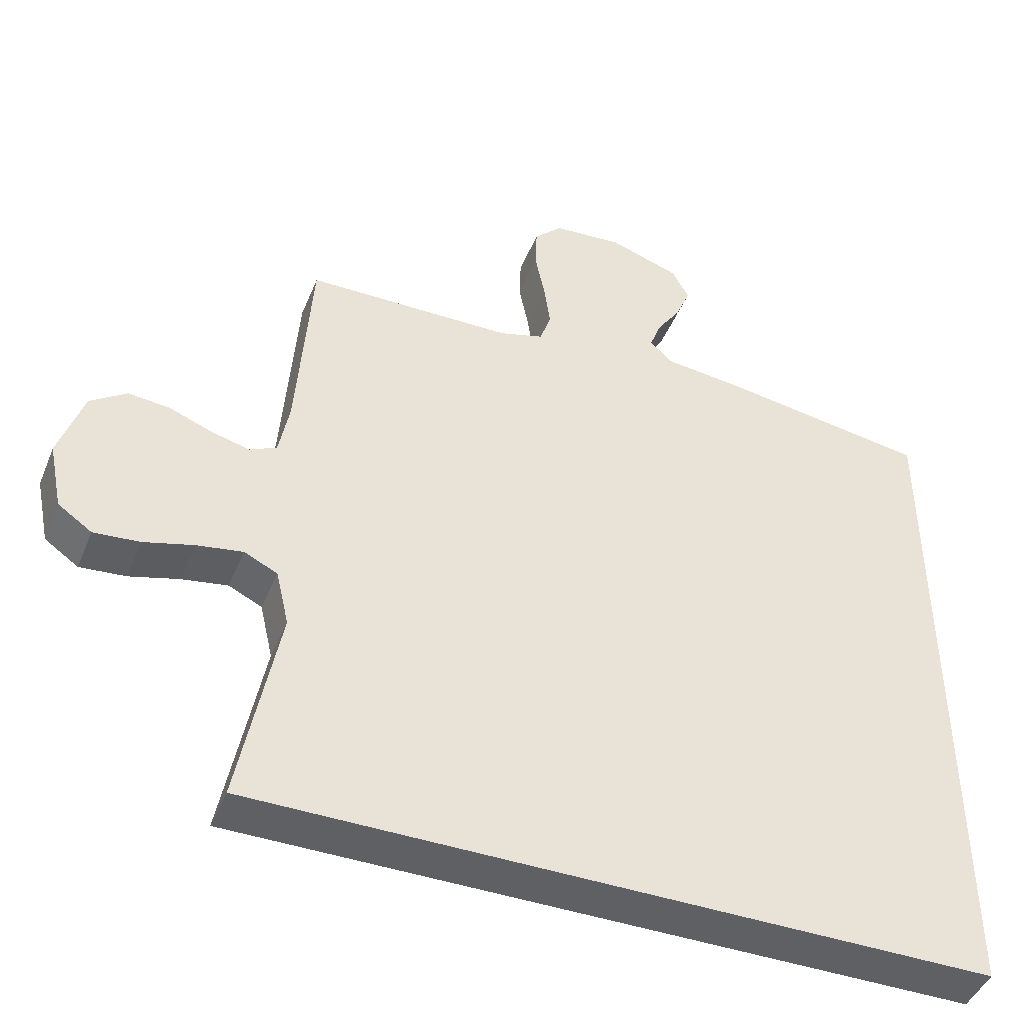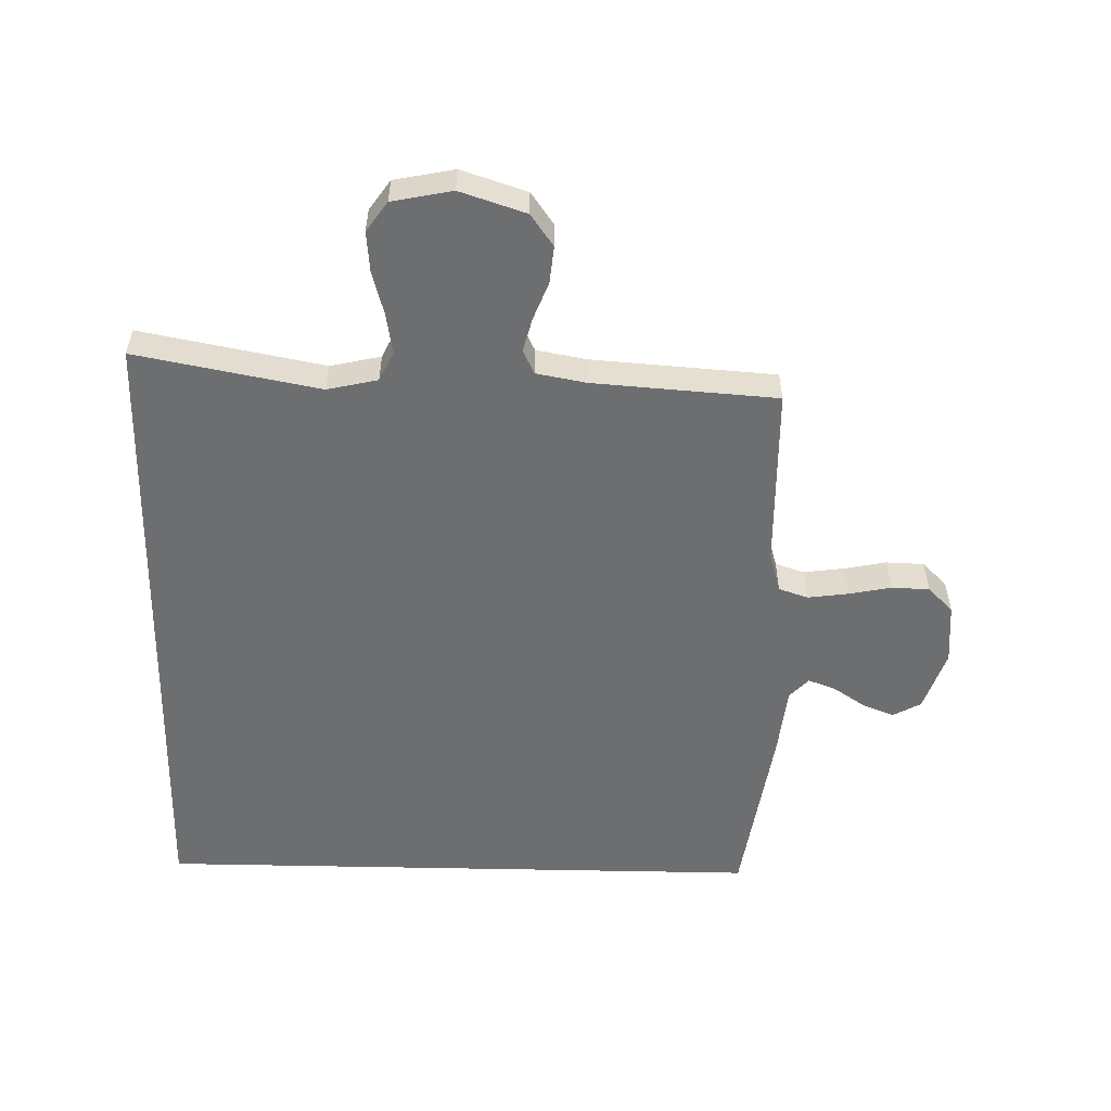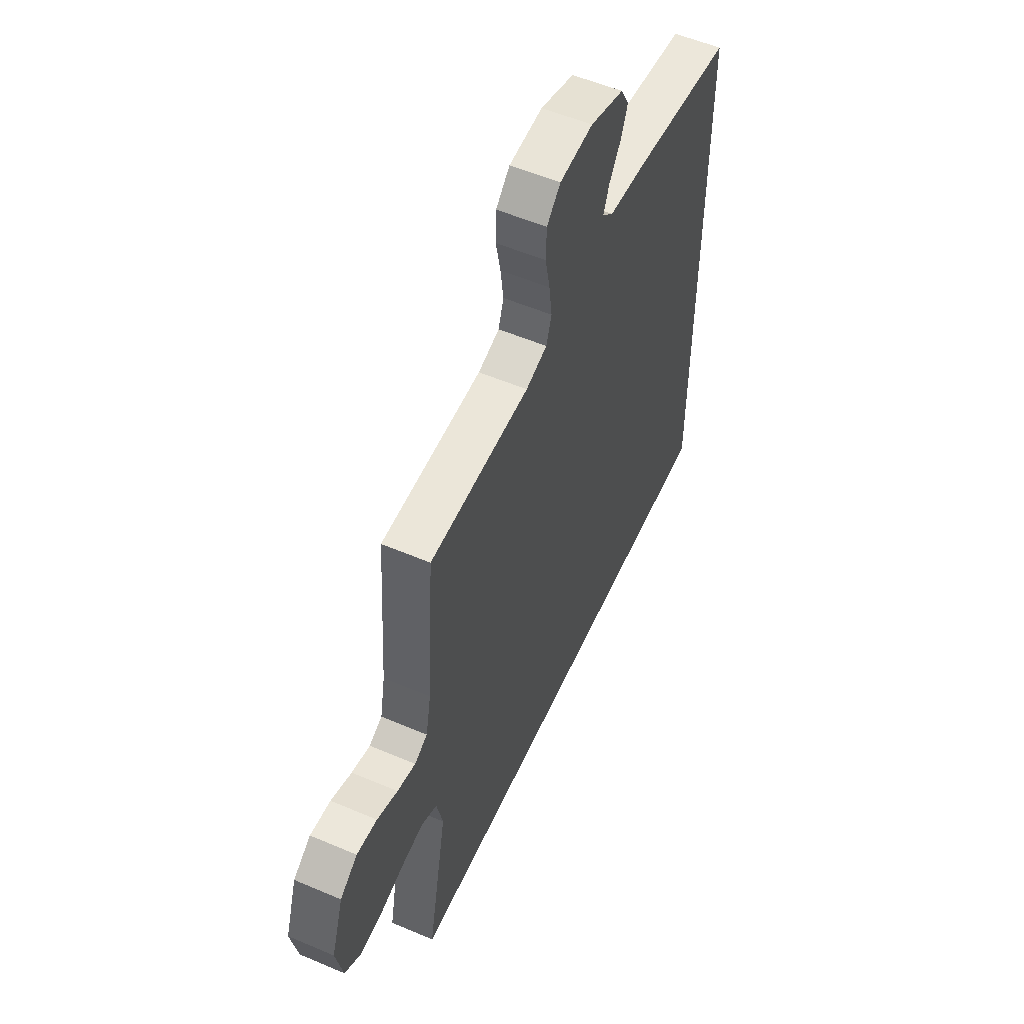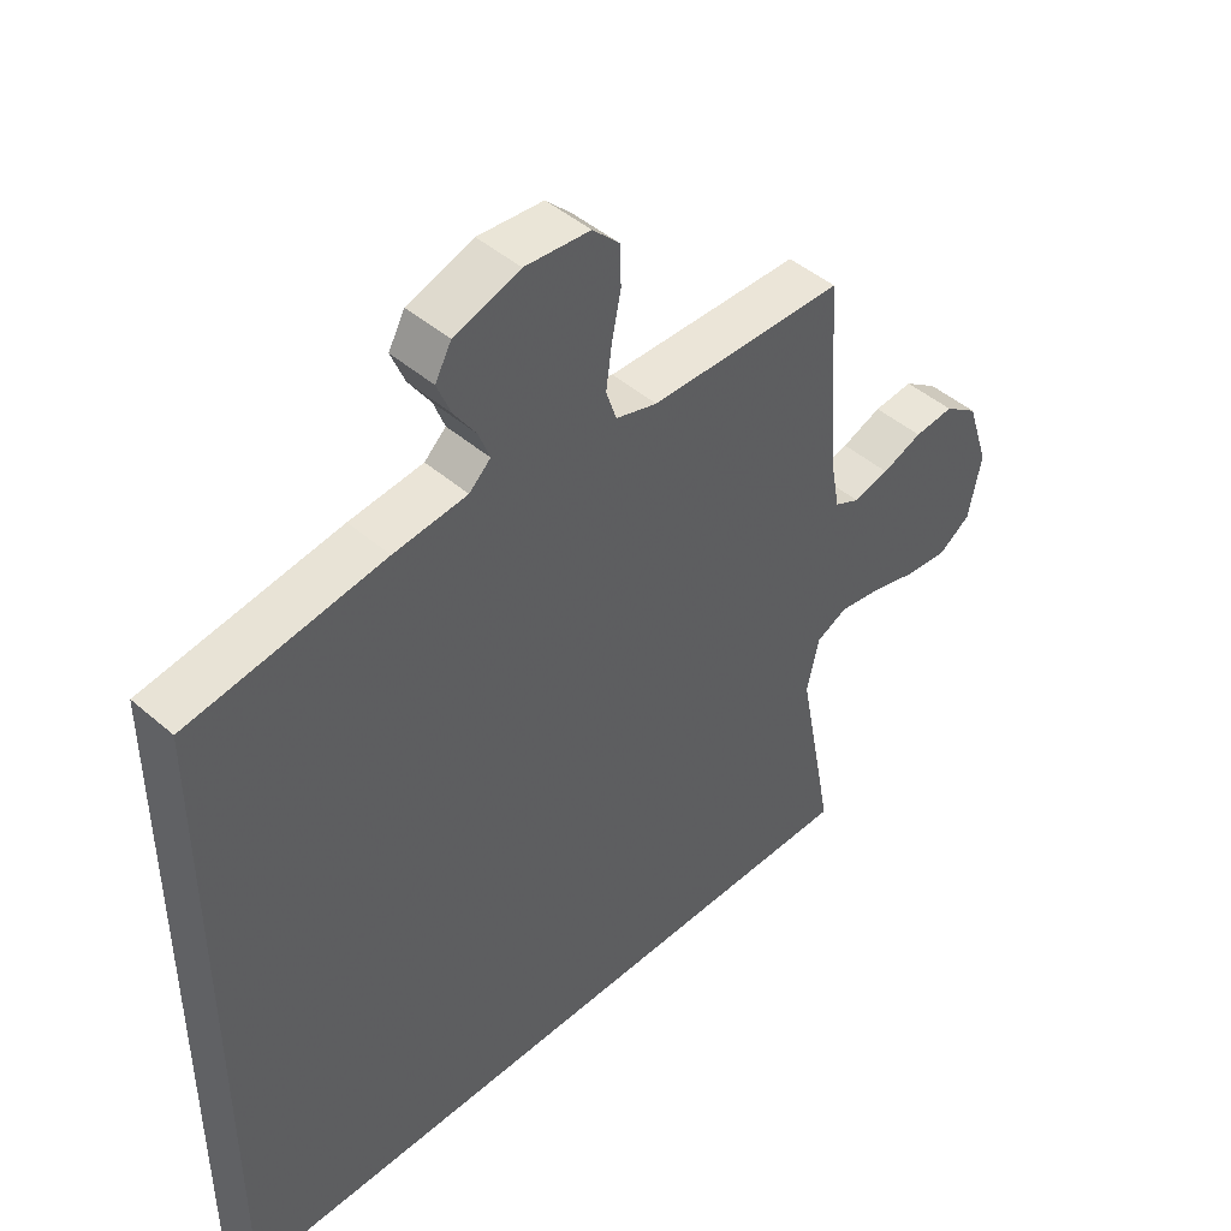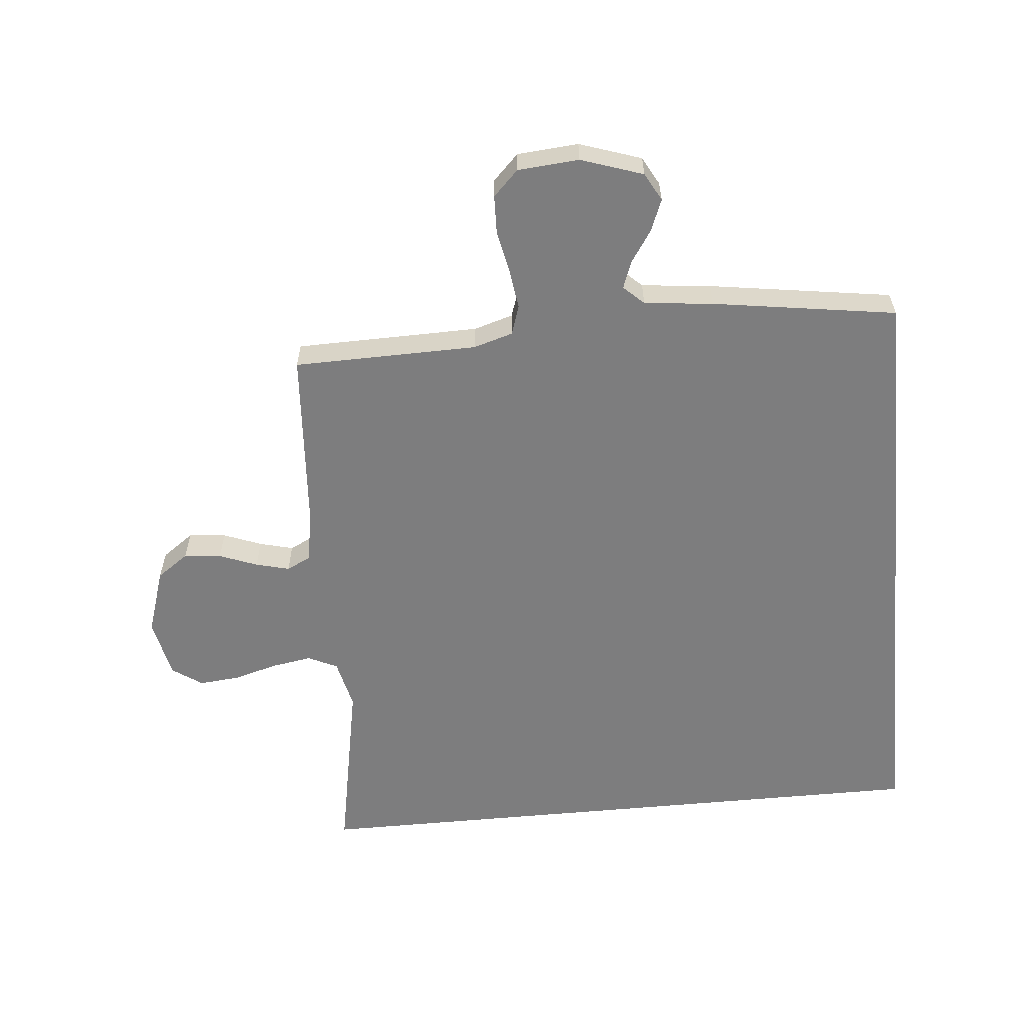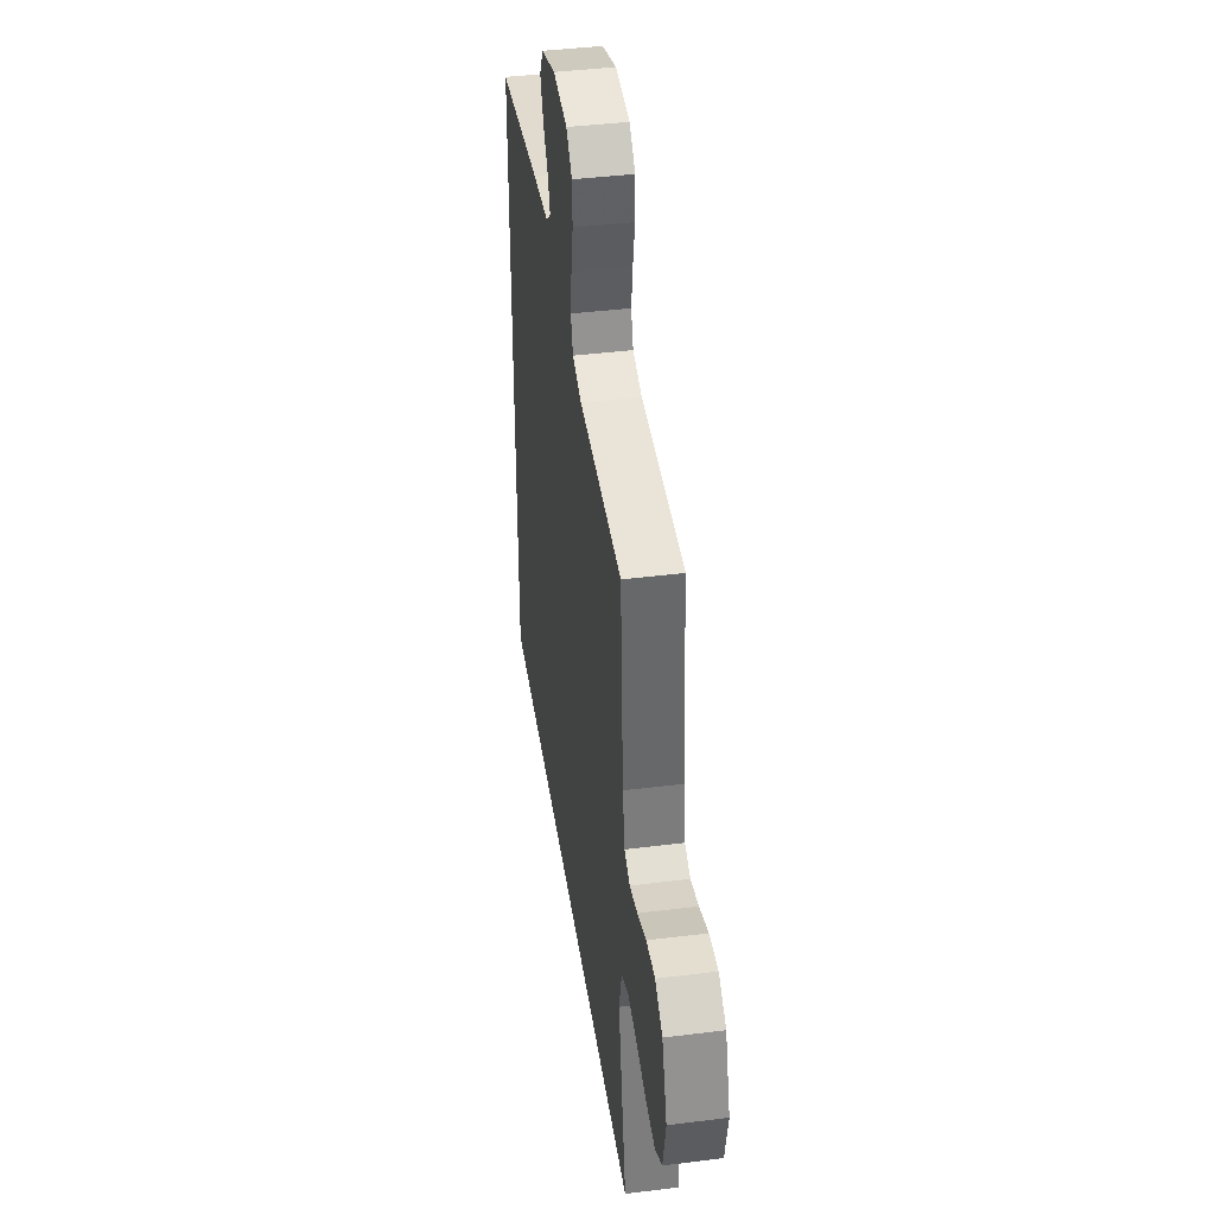
<metadata>
{"format":"obj","ext":"obj","renderer":"f3d","projection":"perspective","resolution":1024,"background":"white","views":[{"elev":-45.1,"azim":-21.5,"up":"+Z"},{"elev":-54.2,"azim":-91.3,"up":"+Y"},{"elev":55.2,"azim":-65.8,"up":"+Z"},{"elev":45.9,"azim":134.7,"up":"+Z"},{"elev":-59.1,"azim":5.4,"up":"+Y"},{"elev":42.2,"azim":-98.5,"up":"+Z"}]}
</metadata>
<code>
v -0.557 0.07 -0.5
v -0.5 0.07 -0.2
v -0.519 0.07 -0.118
v -0.567 0.07 -0.095
v -0.633 0.07 -0.106
v -0.705 0.07 -0.126
v -0.771 0.07 -0.132
v -0.82 0.07 -0.098
v -0.84 0.07 0
v -0.805 0.07 0.107
v -0.753 0.07 0.144
v -0.692 0.07 0.138
v -0.63 0.07 0.114
v -0.575 0.07 0.1
v -0.536 0.07 0.119
v -0.521 0.07 0.2
v -0.5 0.07 0.5
v -0.2 0.07 0.505
v -0.136 0.07 0.524
v -0.12 0.07 0.572
v -0.129 0.07 0.638
v -0.143 0.07 0.707
v -0.141 0.07 0.769
v -0.1 0.07 0.81
v 0 0.07 0.818
v 0.101 0.07 0.784
v 0.126 0.07 0.738
v 0.105 0.07 0.686
v 0.071 0.07 0.635
v 0.054 0.07 0.59
v 0.087 0.07 0.559
v 0.2 0.07 0.547
v 0.5 0.07 0.502
v 0.5 0.07 -0.5
v -0.557 0 -0.5
v -0.5 0 -0.2
v -0.519 0 -0.118
v -0.567 0 -0.095
v -0.633 0 -0.106
v -0.705 0 -0.126
v -0.771 0 -0.132
v -0.82 0 -0.098
v -0.84 0 0
v -0.805 0 0.107
v -0.753 0 0.144
v -0.692 0 0.138
v -0.63 0 0.114
v -0.575 0 0.1
v -0.536 0 0.119
v -0.521 0 0.2
v -0.5 0 0.5
v -0.2 0 0.505
v -0.136 0 0.524
v -0.12 0 0.572
v -0.129 0 0.638
v -0.143 0 0.707
v -0.141 0 0.769
v -0.1 0 0.81
v 0 0 0.818
v 0.101 0 0.784
v 0.126 0 0.738
v 0.105 0 0.686
v 0.071 0 0.635
v 0.054 0 0.59
v 0.087 0 0.559
v 0.2 0 0.547
v 0.5 0 0.502
v 0.5 0 -0.5
f 31 32 33 34
f 30 31 34 1
f 29 30 1 2
f 28 29 2 3
f 27 28 3 4
f 26 27 4 5
f 21 22 23 24
f 20 21 24 25
f 19 20 25 26
f 16 17 18
f 15 16 18 19
f 10 11 12 13
f 10 13 14
f 9 10 14
f 8 9 14
f 7 8 14 15
f 19 26 5 6
f 6 7 15 19
f 68 67 66 65
f 35 68 65 64
f 36 35 64 63
f 37 36 63 62
f 38 37 62 61
f 39 38 61 60
f 58 57 56 55
f 59 58 55 54
f 60 59 54 53
f 52 51 50
f 53 52 50 49
f 47 46 45 44
f 48 47 44
f 48 44 43
f 48 43 42
f 49 48 42 41
f 40 39 60 53
f 53 49 41 40
f 1 35 36 2
f 2 36 37 3
f 3 37 38 4
f 4 38 39 5
f 5 39 40 6
f 6 40 41 7
f 7 41 42 8
f 8 42 43 9
f 9 43 44 10
f 10 44 45 11
f 11 45 46 12
f 12 46 47 13
f 13 47 48 14
f 14 48 49 15
f 15 49 50 16
f 16 50 51 17
f 17 51 52 18
f 18 52 53 19
f 19 53 54 20
f 20 54 55 21
f 21 55 56 22
f 22 56 57 23
f 23 57 58 24
f 24 58 59 25
f 25 59 60 26
f 26 60 61 27
f 27 61 62 28
f 28 62 63 29
f 29 63 64 30
f 30 64 65 31
f 31 65 66 32
f 32 66 67 33
f 33 67 68 34
f 34 68 35 1

</code>
